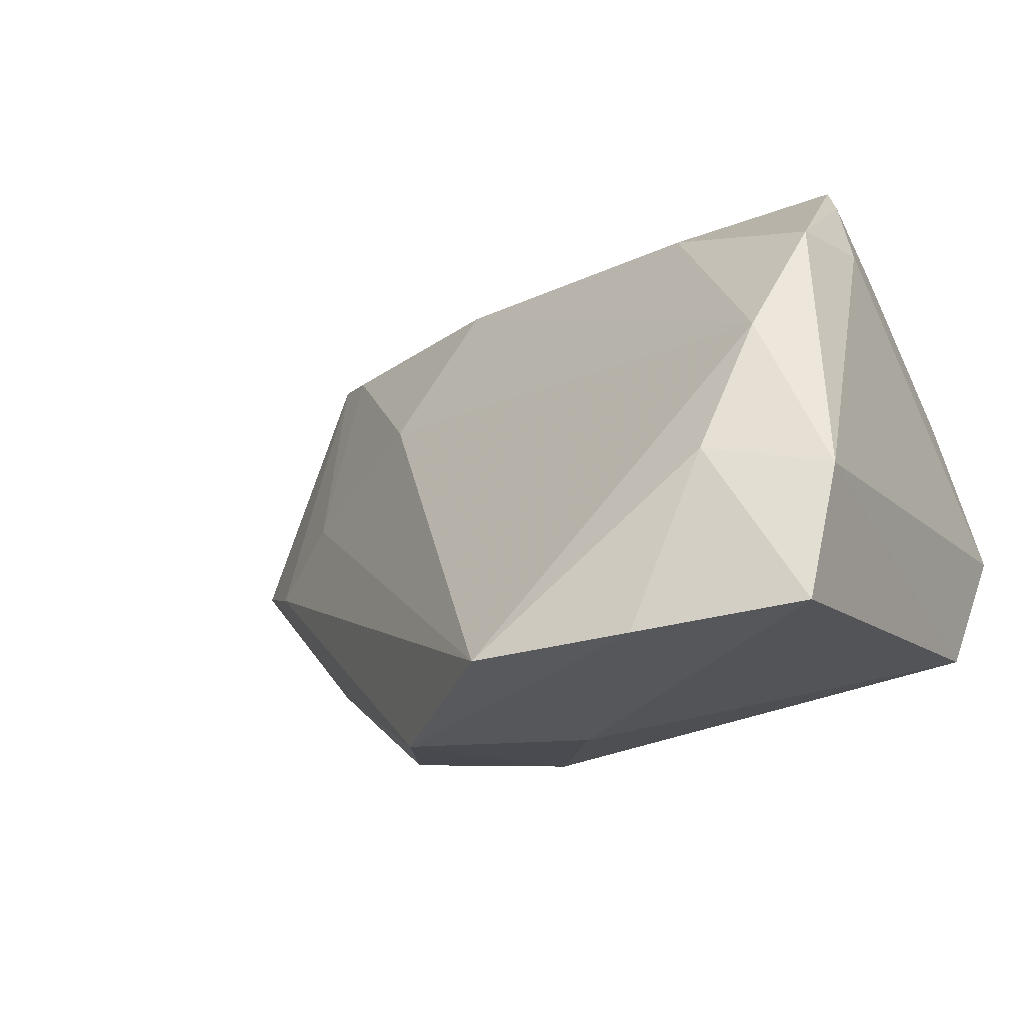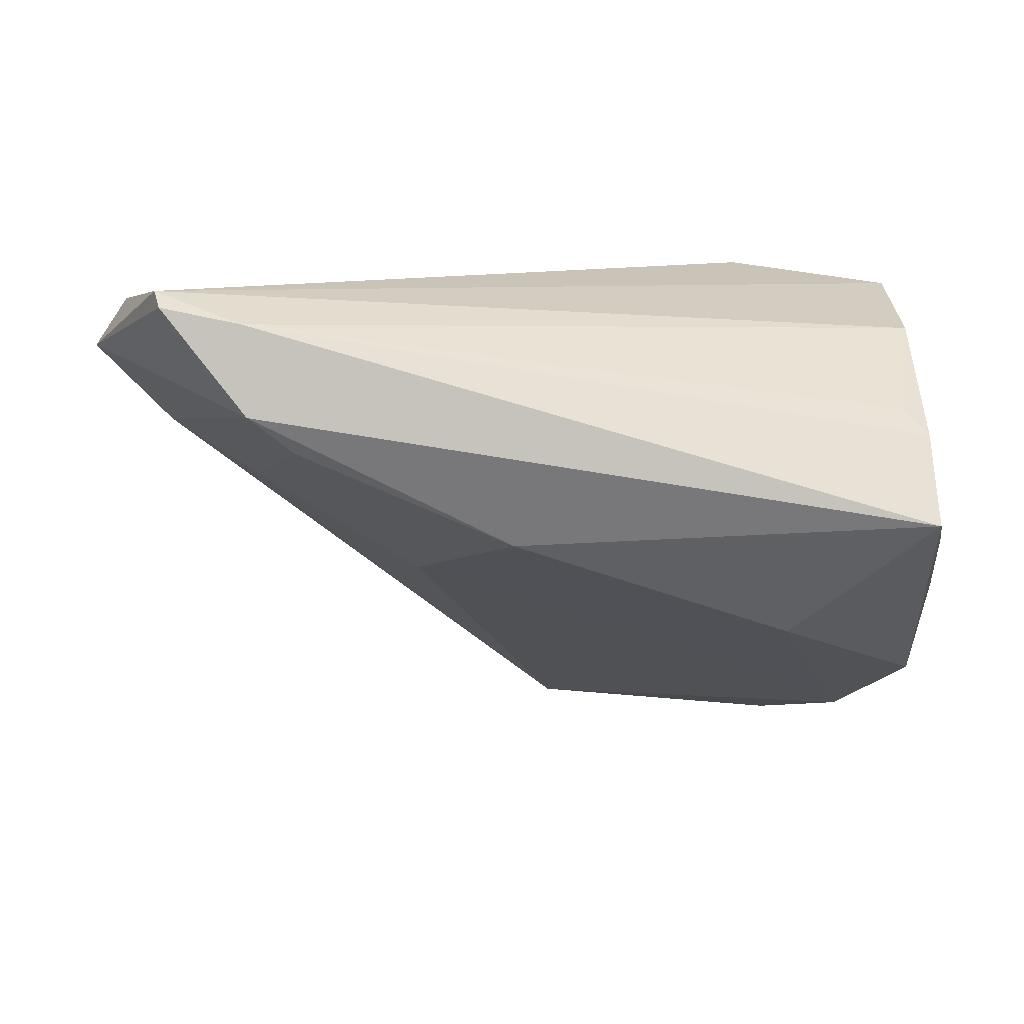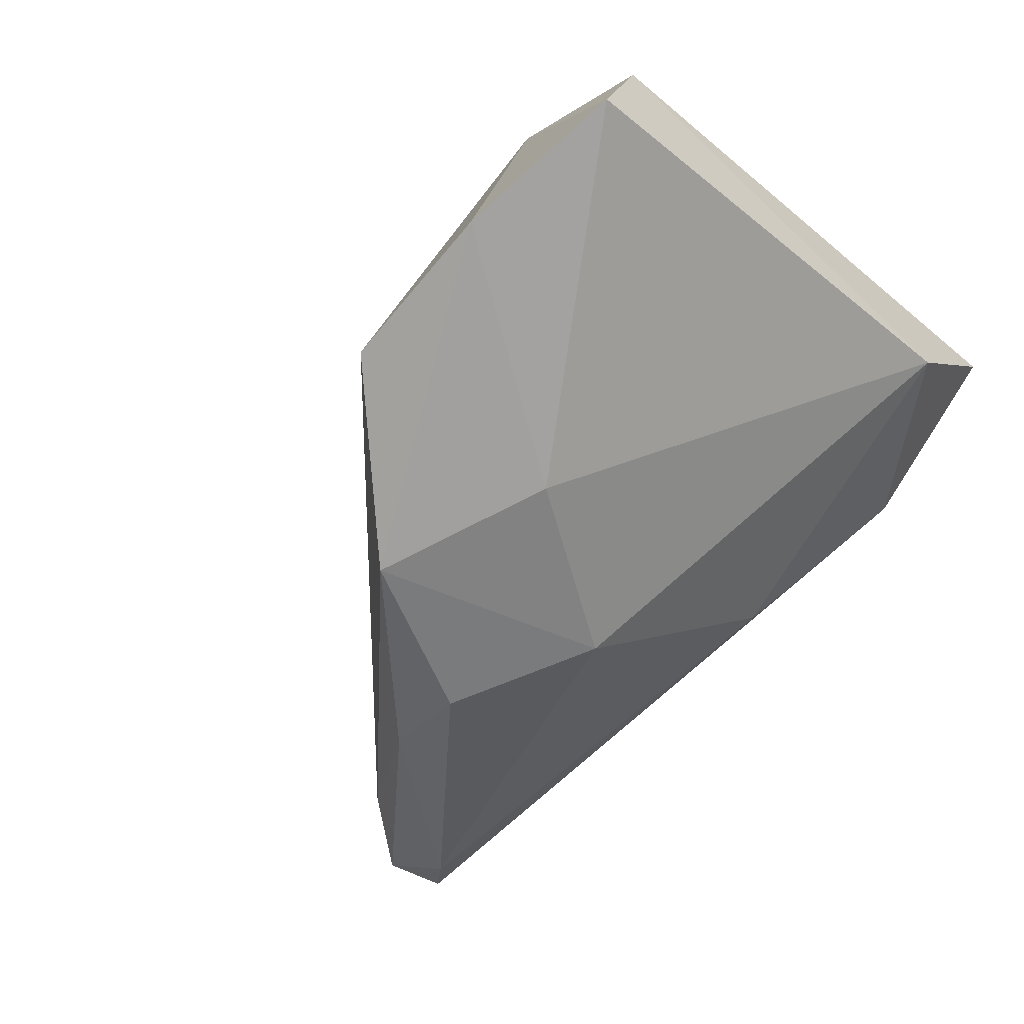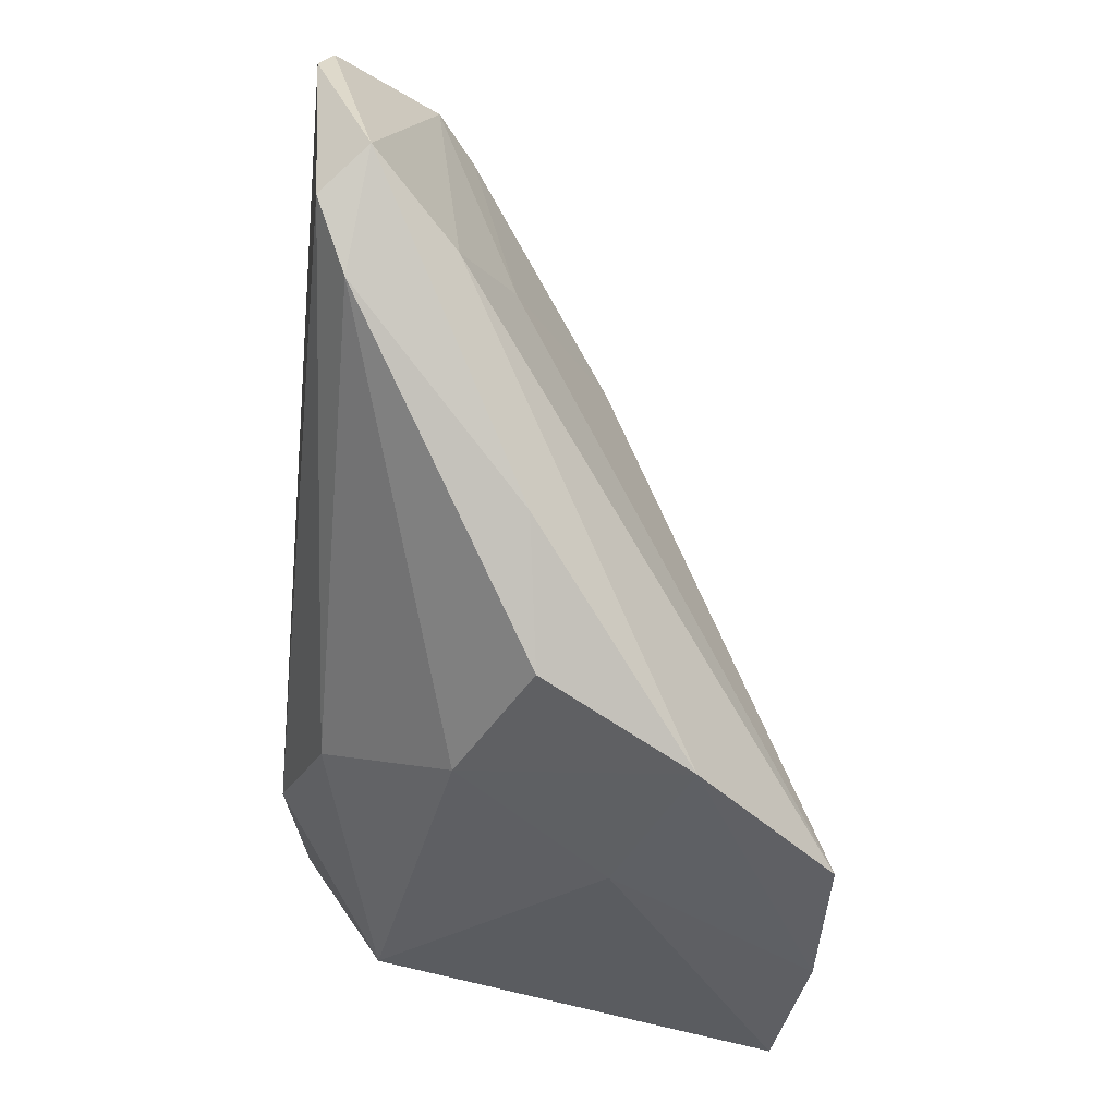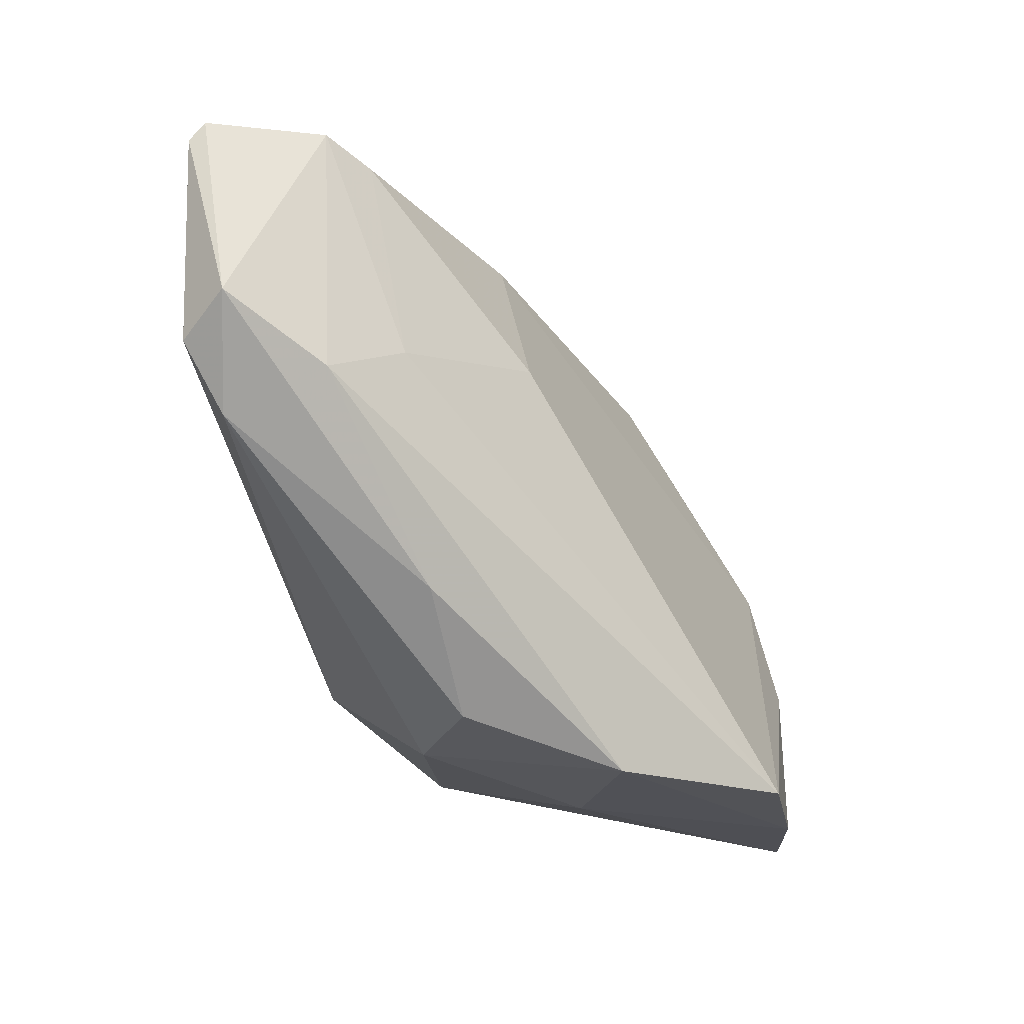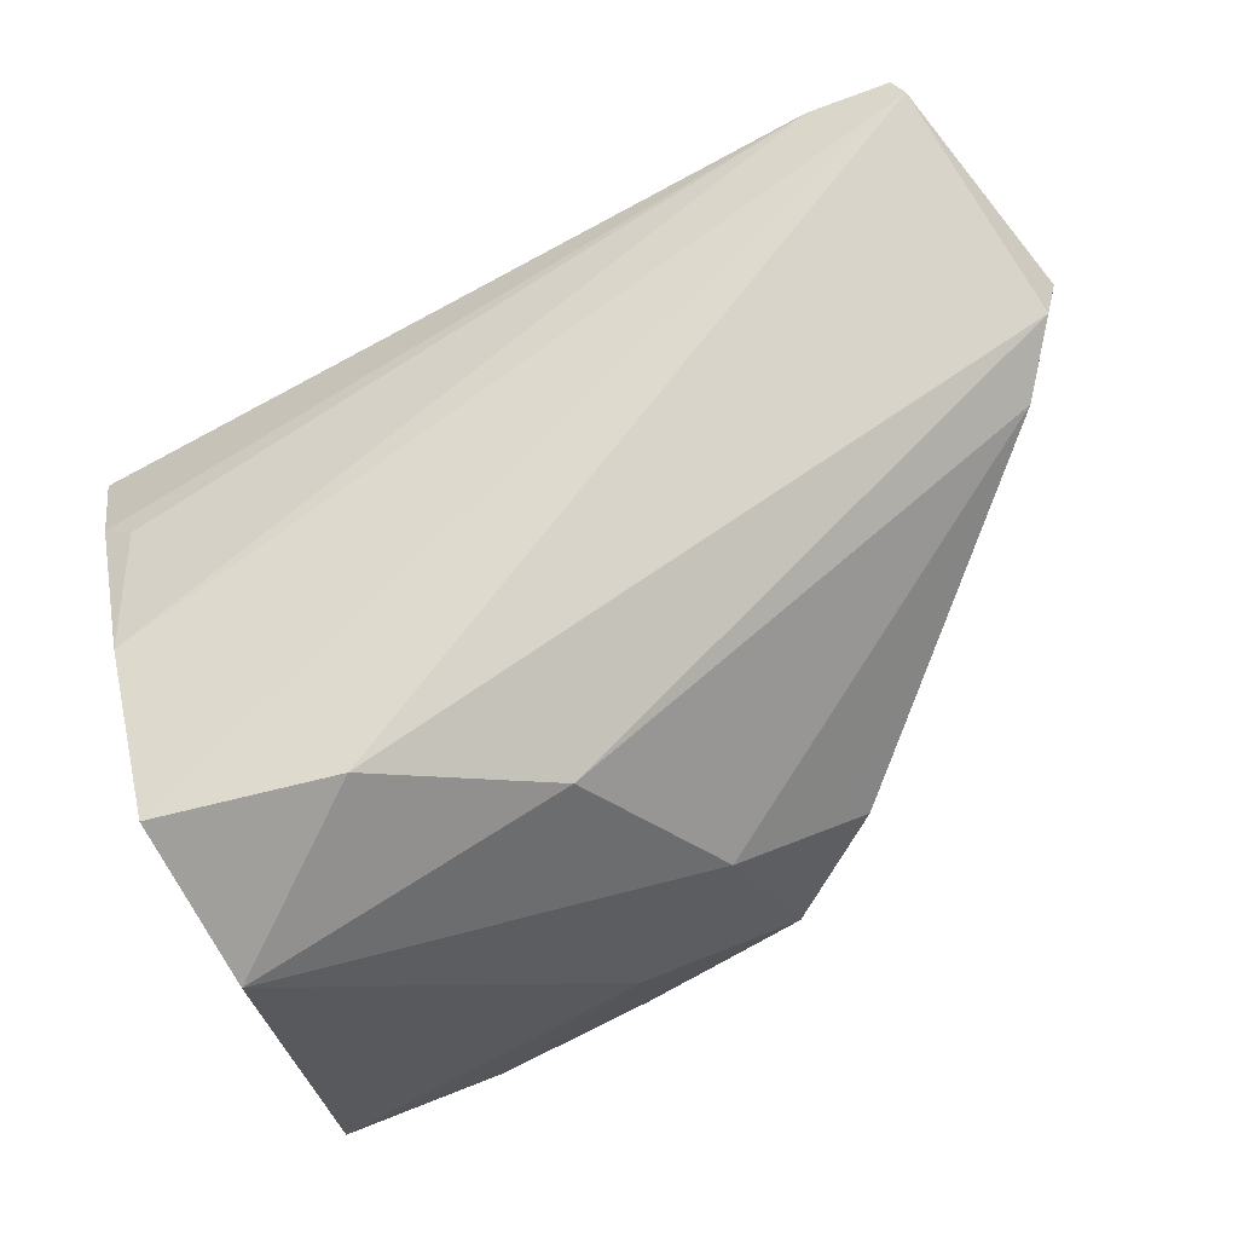
<metadata>
{"format":"obj","ext":"obj","renderer":"f3d","projection":"perspective","resolution":1024,"background":"white","views":[{"elev":-27.2,"azim":-152.0,"up":"+Y"},{"elev":7.9,"azim":169.4,"up":"+Z"},{"elev":-71.8,"azim":-130.5,"up":"+Y"},{"elev":-43.1,"azim":86.2,"up":"+Y"},{"elev":-20.3,"azim":99.9,"up":"+Y"},{"elev":74.3,"azim":-24.2,"up":"+Z"}]}
</metadata>
<code>
v -0.03835 -0.01693 -0.03002
v -0.03835 -0.005439 0.02343
v 0.05778 0.005134 0.02252
v 0.025 0.01354 -0.008755
v -0.03089 0.03529 -0.002325
v 0.04307 0.008799 0.002111
v -0.03242 0.03159 -0.003915
v 7.481e-05 -0.03223 -0.03447
v -0.0357 -0.03215 -0.03221
v -0.01663 0.02468 -0.0158
v -0.03507 0.01191 0.01853
v 0.04089 0.03327 0.007077
v -0.001307 -0.03281 -0.01051
v 0.05274 0.003425 0.00826
v -0.03643 0.01876 -0.01176
v 0.03708 -0.01656 0.0002053
v -0.03239 0.02736 0.007015
v -0.0177 -0.03281 -0.03464
v 0.04593 0.03529 0.01112
v 0.04631 0.03412 0.02079
v 0.05466 0.03298 0.02254
v 0.01677 0.0307 -0.003916
v -0.03453 0.01641 -0.02242
v -0.02991 0.0251 0.009939
v 0.0531 -0.001517 0.01931
v -0.02564 -0.01384 -0.03383
v 0.01699 -0.03281 -0.01791
v 0.05502 0.0307 0.02418
v -0.001462 -0.01765 0.0209
v -0.03632 -0.02126 0.01409
v 0.02559 -0.02794 -0.001183
v 0.01017 -0.02825 0.006598
v -0.01965 -0.009588 0.0261
v -0.03061 0.001515 -0.03005
v 0.06131 0.009092 0.01739
f 35 19 21
f 21 28 35
f 14 19 35
f 14 6 19
f 8 6 14
f 4 6 8
f 27 31 32
f 8 14 27
f 34 4 8
f 22 5 19
f 22 10 5
f 22 34 10
f 4 34 22
f 19 5 20
f 20 21 19
f 11 28 20
f 28 21 20
f 19 6 12
f 6 4 12
f 12 22 19
f 4 22 12
f 31 27 16
f 16 14 35
f 16 27 14
f 23 34 1
f 23 7 5
f 5 10 23
f 10 34 23
f 11 20 24
f 28 33 3
f 35 28 3
f 1 9 30
f 8 27 18
f 15 23 1
f 7 23 15
f 17 20 5
f 17 24 20
f 11 24 17
f 5 7 17
f 17 15 11
f 7 15 17
f 2 30 33
f 2 28 11
f 2 33 28
f 11 15 2
f 1 30 2
f 2 15 1
f 32 30 13
f 13 30 9
f 13 27 32
f 13 18 27
f 9 18 13
f 26 18 9
f 1 34 26
f 26 9 1
f 26 34 8
f 8 18 26
f 32 31 25
f 31 16 25
f 25 16 35
f 35 3 25
f 33 30 29
f 29 3 33
f 29 30 32
f 29 25 3
f 32 25 29

</code>
